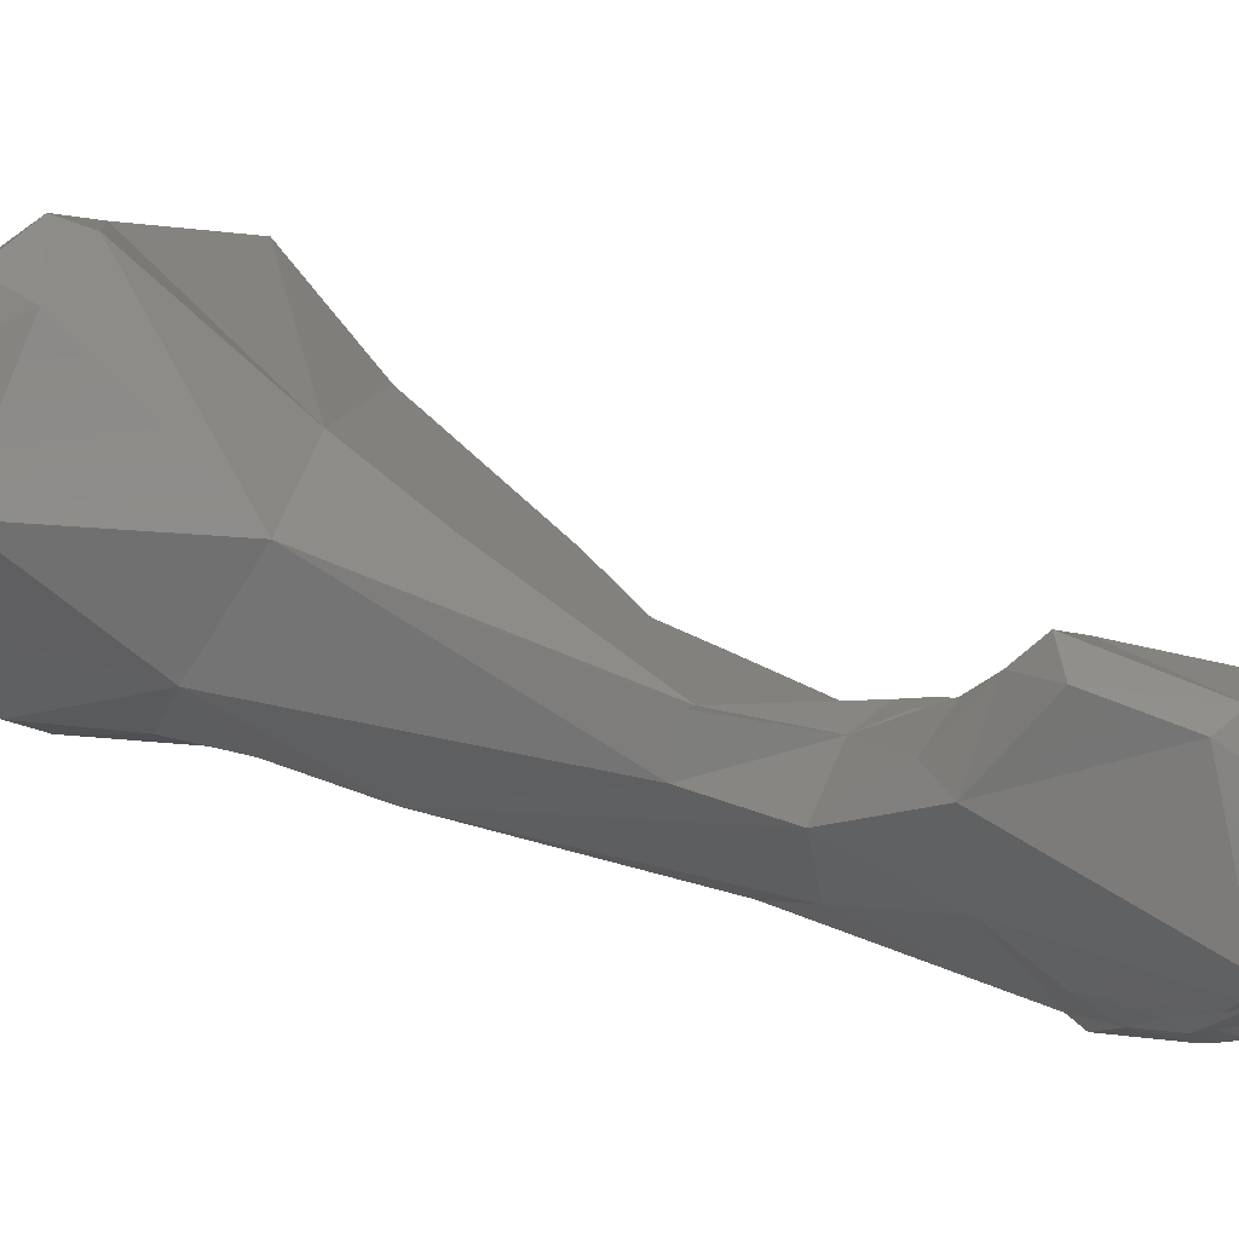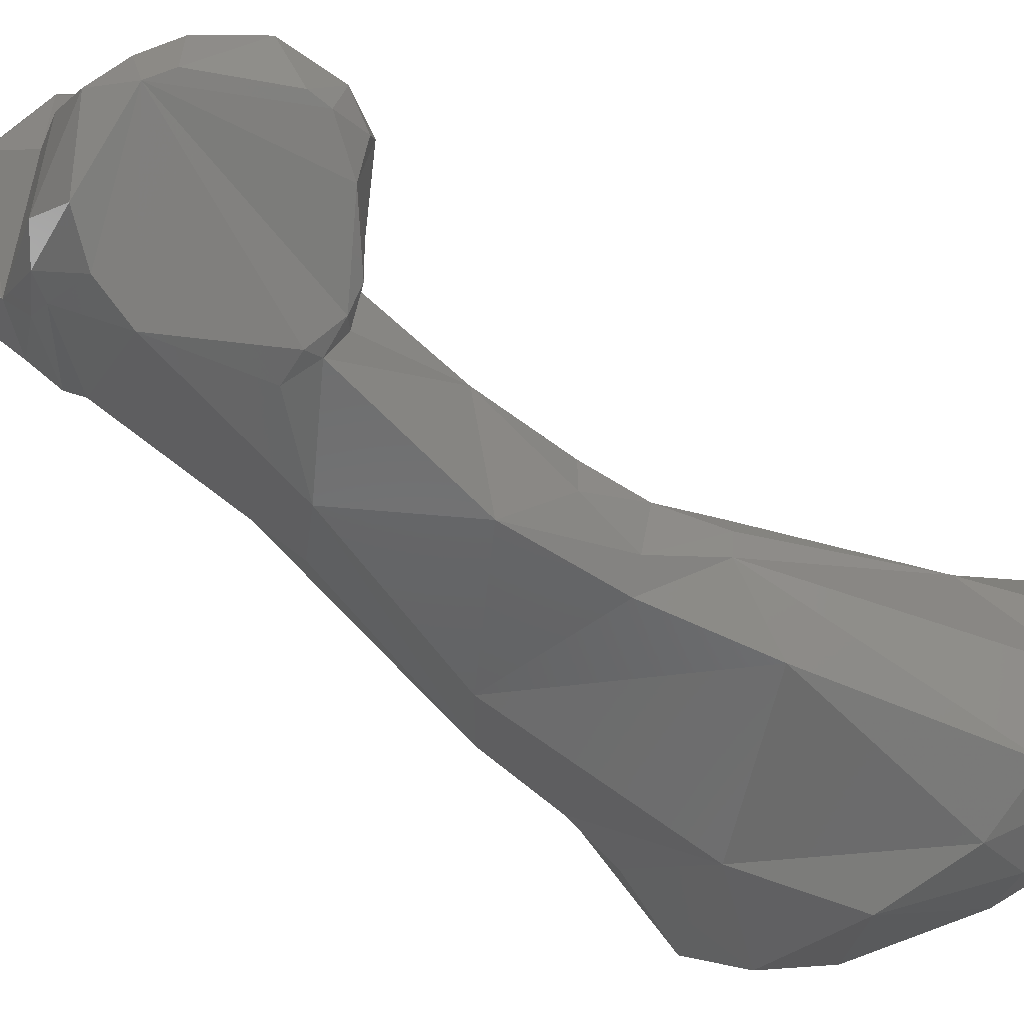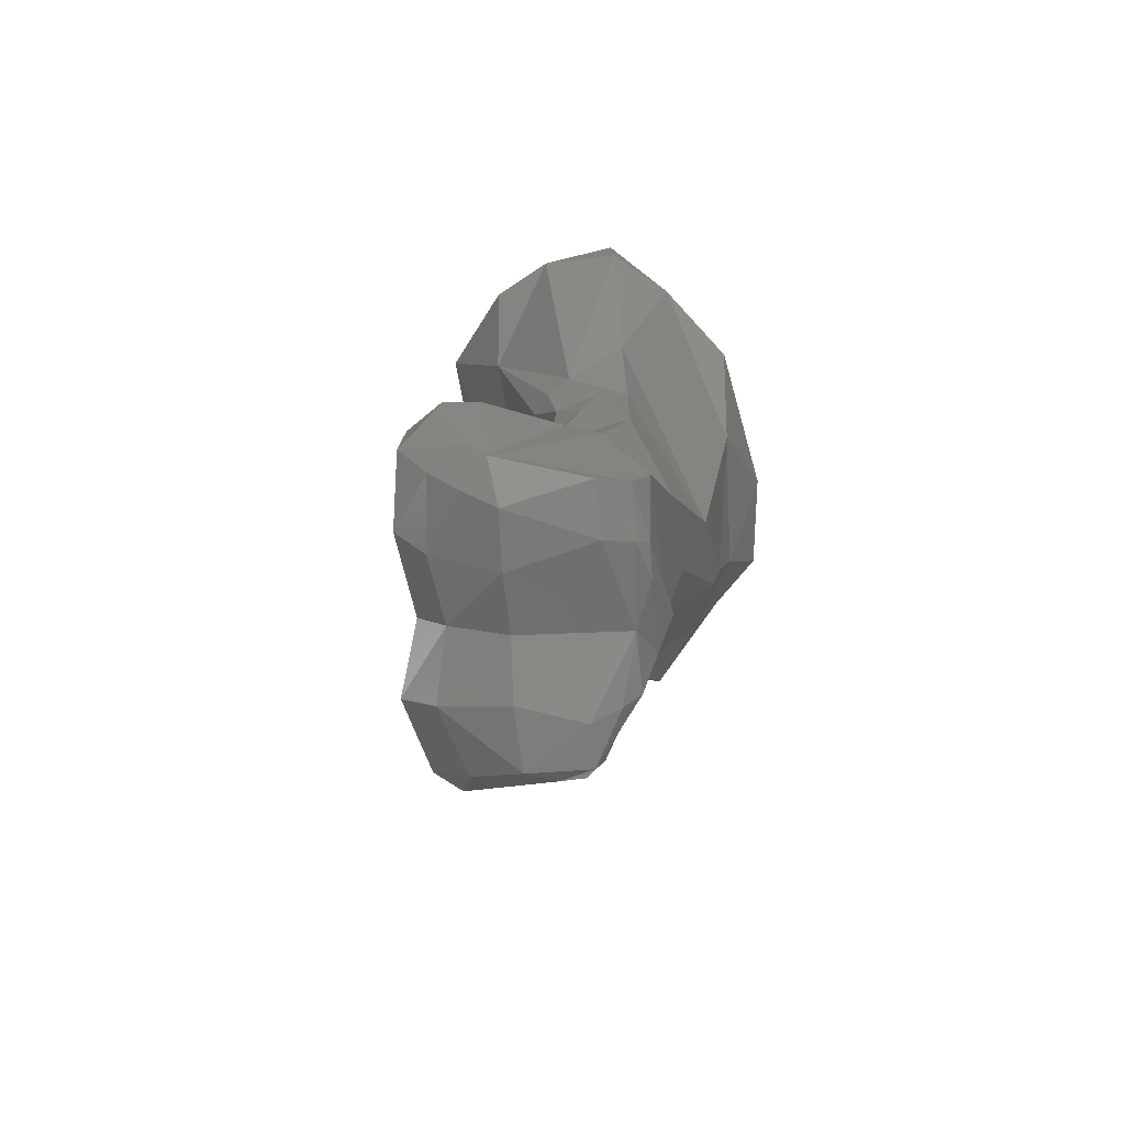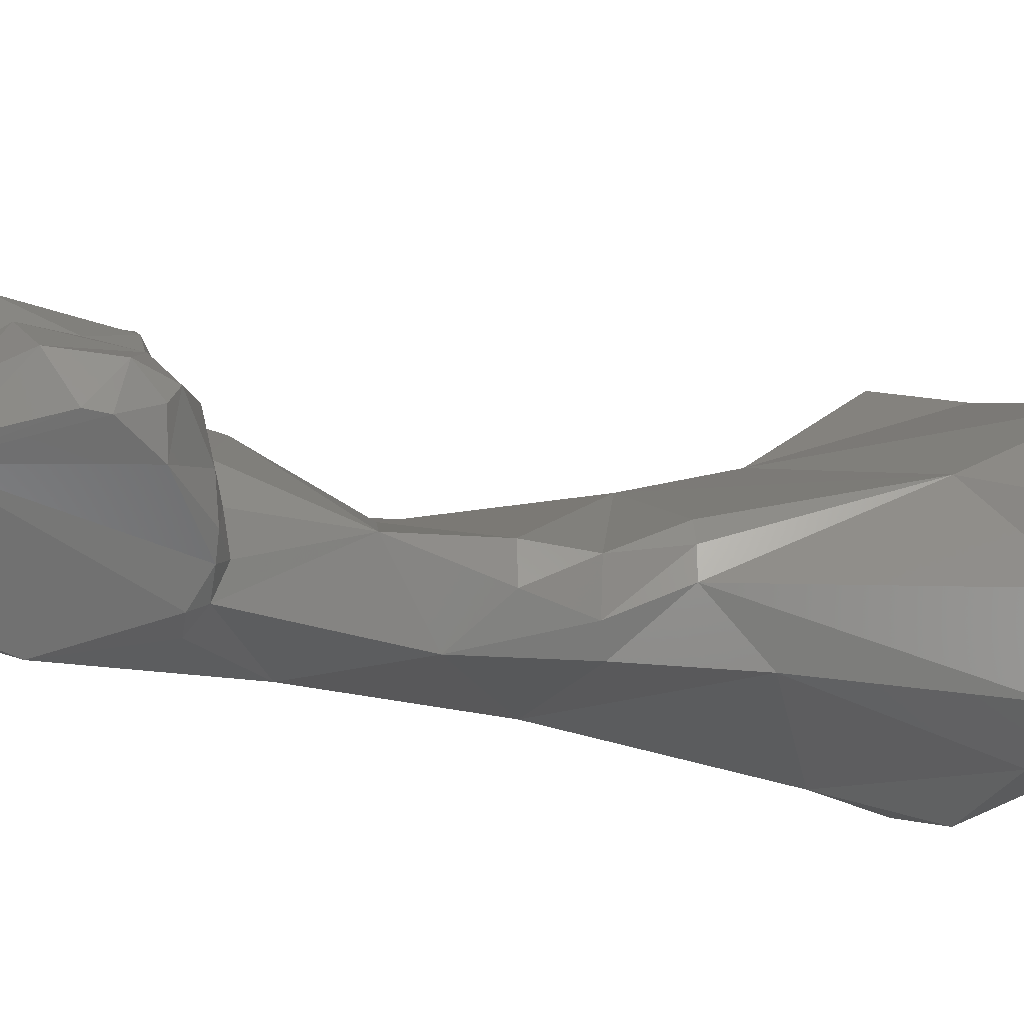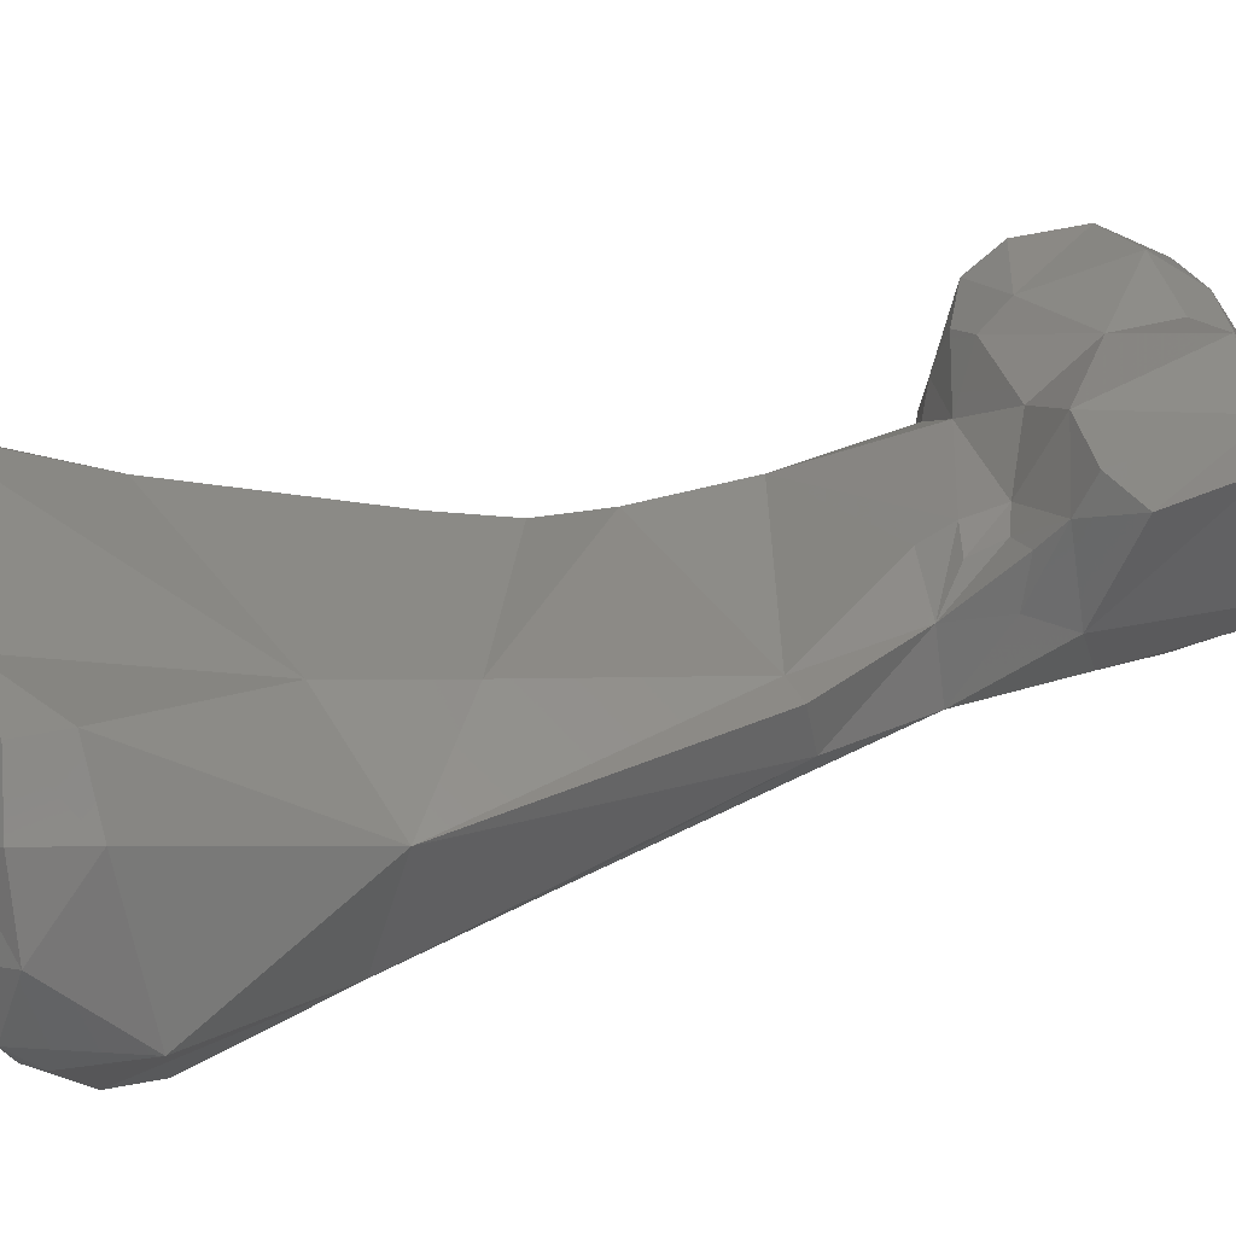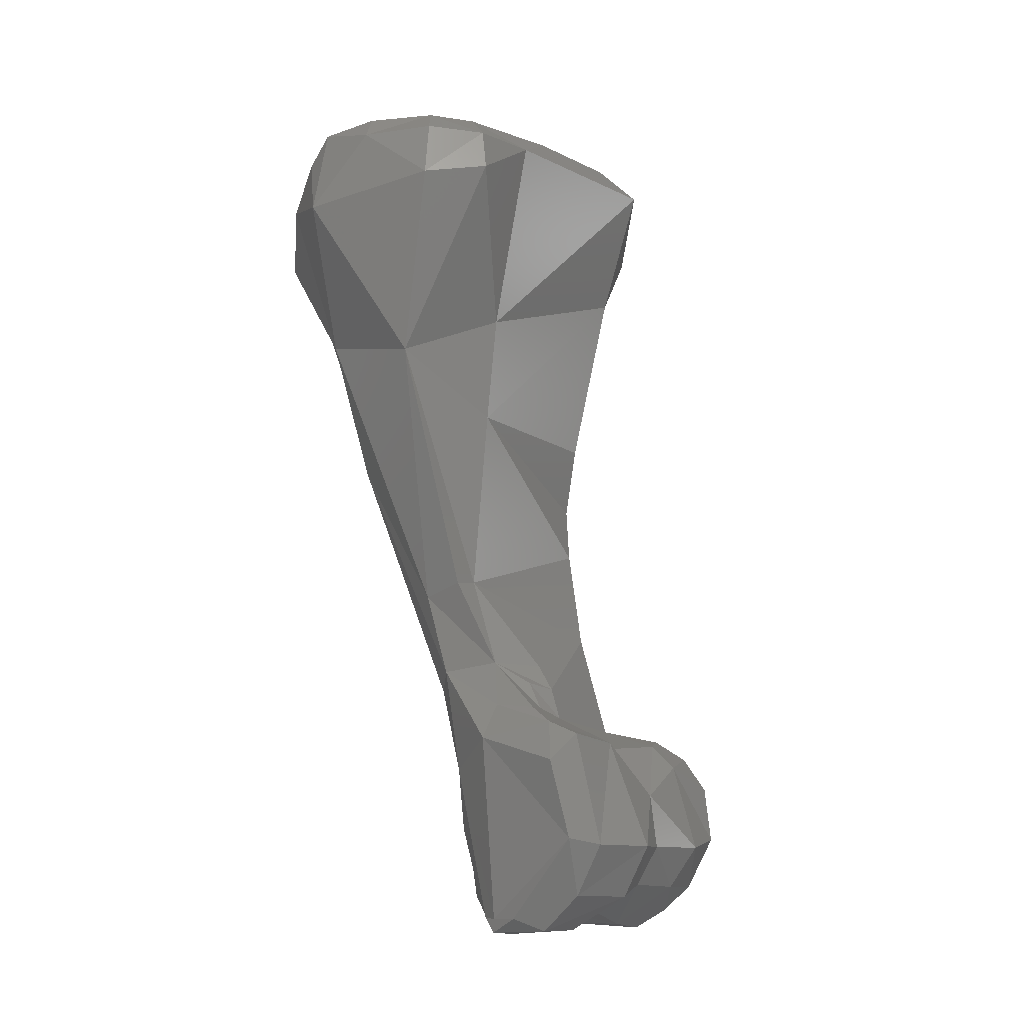
<metadata>
{"format":"stl","ext":"stl","renderer":"f3d","projection":"perspective","resolution":1024,"background":"white","views":[{"elev":39.4,"azim":-52.0,"up":"+Z"},{"elev":-59.2,"azim":59.7,"up":"+Z"},{"elev":-66.9,"azim":135.5,"up":"+Y"},{"elev":-33.4,"azim":82.9,"up":"+Z"},{"elev":71.1,"azim":-95.0,"up":"+Z"},{"elev":-21.5,"azim":-20.5,"up":"+Y"}]}
</metadata>
<code>
# stl→obj: 143 verts, 282 faces
v 0.02432 -0.0868 -0.05853
v 0.02497 -0.0882 -0.05836
v 0.02348 -0.0886 -0.05758
v 0.02093 -0.08662 -0.05591
v 0.02853 -0.08905 -0.05637
v 0.02527 -0.08337 -0.05762
v 0.02427 -0.08341 -0.05769
v 0.02171 -0.08125 -0.05717
v 0.01935 -0.08027 -0.05541
v 0.02394 -0.08922 -0.05746
v 0.02605 -0.08927 -0.058
v 0.02092 -0.08719 -0.05608
v 0.02263 -0.08868 -0.05684
v 0.0207 -0.08813 -0.05518
v 0.01929 -0.08194 -0.05452
v 0.01935 -0.08532 -0.05284
v 0.02006 -0.08712 -0.0543
v 0.02975 -0.08584 -0.05552
v 0.02905 -0.08848 -0.05604
v 0.02964 -0.08517 -0.05554
v 0.02857 -0.08397 -0.056
v 0.0261 -0.0828 -0.05686
v 0.02748 -0.08998 -0.05577
v 0.02844 -0.08935 -0.05522
v 0.02514 -0.08285 -0.05728
v 0.02344 -0.07756 -0.05719
v 0.0183 -0.07516 -0.05582
v 0.01598 -0.07382 -0.05408
v 0.02206 -0.08928 -0.0556
v 0.02479 -0.08975 -0.05698
v 0.02061 -0.08949 -0.05442
v 0.02052 -0.08893 -0.0543
v 0.01847 -0.08203 -0.05184
v 0.01932 -0.08477 -0.05024
v 0.02053 -0.09015 -0.05339
v 0.02031 -0.09059 -0.05261
v 0.02036 -0.09075 -0.05191
v 0.02992 -0.08682 -0.05409
v 0.02971 -0.08489 -0.05409
v 0.02922 -0.08851 -0.05471
v 0.02923 -0.08406 -0.05487
v 0.02699 -0.08295 -0.05494
v 0.02891 -0.08378 -0.05414
v 0.02675 -0.08278 -0.05635
v 0.02558 -0.08247 -0.05639
v 0.02615 -0.09013 -0.05453
v 0.02769 -0.08893 -0.05307
v 0.02509 -0.07918 -0.05506
v 0.02306 -0.07374 -0.05687
v 0.02383 -0.07395 -0.05625
v 0.02435 -0.07592 -0.05585
v 0.02346 -0.06985 -0.05712
v 0.01775 -0.06796 -0.05698
v 0.01514 -0.07079 -0.05384
v 0.01386 -0.07009 -0.05146
v 0.01766 -0.07936 -0.0516
v 0.02154 -0.09098 -0.05326
v 0.02102 -0.09033 -0.05401
v 0.02341 -0.09091 -0.05216
v 0.02463 -0.08992 -0.0533
v 0.02053 -0.09113 -0.05242
v 0.01981 -0.08355 -0.05015
v 0.01988 -0.0819 -0.05052
v 0.02173 -0.08855 -0.04826
v 0.02085 -0.08602 -0.04775
v 0.02105 -0.08452 -0.04831
v 0.02086 -0.09081 -0.05132
v 0.02765 -0.08461 -0.05242
v 0.02846 -0.08754 -0.05244
v 0.0275 -0.08335 -0.05361
v 0.02542 -0.08316 -0.05359
v 0.02611 -0.08271 -0.05536
v 0.02588 -0.08917 -0.05199
v 0.02629 -0.08794 -0.05113
v 0.02172 -0.08172 -0.05096
v 0.02208 -0.08263 -0.05065
v 0.01919 -0.07882 -0.05095
v 0.02442 -0.07597 -0.05455
v 0.02442 -0.07179 -0.05542
v 0.02457 -0.07181 -0.05448
v 0.02442 -0.07398 -0.05481
v 0.02235 -0.06381 -0.05862
v 0.02475 -0.06374 -0.05822
v 0.01434 -0.06869 -0.05379
v 0.01474 -0.06509 -0.05601
v 0.01928 -0.06482 -0.05859
v 0.01183 -0.06647 -0.04776
v 0.01206 -0.06482 -0.05127
v 0.01557 -0.07124 -0.04827
v 0.01273 -0.06591 -0.05378
v 0.01836 -0.07914 -0.05029
v 0.02188 -0.09123 -0.05097
v 0.02462 -0.08998 -0.0503
v 0.02076 -0.08382 -0.04911
v 0.0211 -0.08259 -0.0503
v 0.02142 -0.08354 -0.05008
v 0.02283 -0.0887 -0.04817
v 0.02251 -0.09024 -0.04946
v 0.02172 -0.08509 -0.04748
v 0.0236 -0.08489 -0.04897
v 0.02231 -0.08372 -0.05049
v 0.02597 -0.08615 -0.05088
v 0.02697 -0.08378 -0.05278
v 0.02475 -0.08439 -0.05144
v 0.02502 -0.0884 -0.04912
v 0.01919 -0.07283 -0.04958
v 0.02628 -0.06323 -0.05608
v 0.02526 -0.06578 -0.05251
v 0.02435 -0.07184 -0.05366
v 0.02191 -0.06231 -0.05827
v 0.0247 -0.06201 -0.05803
v 0.0128 -0.06414 -0.0523
v 0.01592 -0.06329 -0.0559
v 0.0199 -0.06166 -0.05699
v 0.01197 -0.06416 -0.04878
v 0.01229 -0.06338 -0.04782
v 0.01325 -0.06414 -0.04605
v 0.0151 -0.06592 -0.04482
v 0.01222 -0.06359 -0.04899
v 0.01913 -0.06944 -0.04849
v 0.01721 -0.06554 -0.04435
v 0.02597 -0.06193 -0.05556
v 0.02665 -0.06301 -0.05389
v 0.02572 -0.06185 -0.05041
v 0.02387 -0.06125 -0.0566
v 0.02248 -0.06067 -0.05655
v 0.02124 -0.0611 -0.05689
v 0.02456 -0.06048 -0.05397
v 0.02047 -0.06208 -0.05142
v 0.02081 -0.06188 -0.04787
v 0.02166 -0.06047 -0.05561
v 0.0136 -0.06315 -0.04659
v 0.01552 -0.06307 -0.04559
v 0.0152 -0.06409 -0.04477
v 0.01711 -0.06416 -0.04442
v 0.01942 -0.06339 -0.04611
v 0.02629 -0.06157 -0.05307
v 0.02414 -0.06105 -0.05017
v 0.02342 -0.06043 -0.05609
v 0.02303 -0.06003 -0.05558
v 0.02228 -0.06028 -0.05491
v 0.02291 -0.06089 -0.05318
v 0.01709 -0.06305 -0.04549
f 1 2 3
f 1 3 4
f 2 1 5
f 6 1 7
f 5 1 6
f 7 1 8
f 1 4 9
f 8 1 9
f 3 2 10
f 2 5 11
f 10 2 11
f 4 3 12
f 3 13 12
f 13 3 10
f 14 4 12
f 4 15 9
f 4 16 15
f 17 16 4
f 4 14 17
f 5 18 19
f 18 5 20
f 5 21 20
f 5 22 21
f 5 6 22
f 11 5 23
f 24 5 19
f 24 23 5
f 7 25 6
f 22 6 25
f 25 7 8
f 8 26 25
f 26 8 27
f 8 9 28
f 28 27 8
f 15 28 9
f 29 13 10
f 11 30 10
f 10 30 29
f 30 11 23
f 14 12 13
f 13 29 14
f 14 29 31
f 17 14 32
f 31 32 14
f 33 15 16
f 28 15 33
f 34 33 16
f 35 36 16
f 17 35 16
f 16 37 34
f 16 36 37
f 35 17 32
f 19 18 38
f 20 39 18
f 39 38 18
f 19 38 40
f 24 19 40
f 39 20 41
f 41 20 21
f 42 43 21
f 22 44 21
f 21 44 42
f 21 43 41
f 25 45 22
f 22 45 44
f 30 23 46
f 46 23 24
f 47 24 40
f 46 24 47
f 48 25 26
f 25 48 45
f 27 49 26
f 50 26 49
f 26 51 48
f 26 50 51
f 52 27 53
f 27 52 49
f 54 53 27
f 27 28 54
f 54 28 55
f 56 55 28
f 28 33 56
f 57 58 29
f 29 30 46
f 58 31 29
f 59 29 60
f 59 57 29
f 46 60 29
f 31 58 61
f 35 31 61
f 35 32 31
f 33 34 62
f 33 62 63
f 63 56 33
f 34 37 64
f 65 34 64
f 65 66 34
f 62 34 66
f 36 35 61
f 67 37 36
f 67 36 61
f 67 64 37
f 38 68 69
f 69 40 38
f 68 38 39
f 39 43 68
f 43 39 41
f 40 69 47
f 43 42 70
f 42 71 70
f 71 42 72
f 42 44 72
f 68 43 70
f 45 72 44
f 45 48 72
f 73 46 47
f 73 60 46
f 47 74 73
f 74 47 69
f 48 75 76
f 71 48 76
f 77 75 48
f 78 77 48
f 48 71 72
f 51 78 48
f 49 79 50
f 79 49 52
f 50 80 81
f 51 50 81
f 80 50 79
f 78 51 81
f 53 82 52
f 82 83 52
f 79 52 83
f 84 53 54
f 85 53 84
f 53 86 82
f 53 85 86
f 84 54 55
f 87 88 55
f 89 55 56
f 90 84 55
f 55 88 90
f 89 87 55
f 56 63 91
f 56 91 89
f 57 61 58
f 57 92 61
f 92 57 59
f 93 59 60
f 92 59 93
f 73 93 60
f 61 92 67
f 62 94 63
f 62 66 94
f 91 63 77
f 63 76 75
f 63 95 76
f 96 63 94
f 96 95 63
f 77 63 75
f 92 64 67
f 97 64 98
f 65 64 97
f 64 92 98
f 65 97 99
f 65 99 66
f 94 66 96
f 100 66 99
f 100 101 66
f 96 66 101
f 69 68 102
f 102 68 103
f 68 70 103
f 74 69 102
f 70 71 103
f 71 76 101
f 71 101 104
f 103 71 104
f 73 105 93
f 105 73 74
f 102 105 74
f 95 101 76
f 106 89 77
f 77 78 106
f 77 89 91
f 78 81 106
f 79 83 107
f 108 80 79
f 108 79 107
f 81 80 109
f 80 108 109
f 106 81 109
f 82 86 110
f 82 110 111
f 82 111 83
f 107 83 111
f 85 84 90
f 112 85 90
f 112 113 85
f 86 85 113
f 110 86 114
f 114 86 113
f 87 115 88
f 87 116 115
f 116 87 117
f 87 89 118
f 87 118 117
f 119 88 115
f 112 90 88
f 88 119 112
f 89 106 120
f 89 121 118
f 120 121 89
f 92 93 98
f 98 93 105
f 101 95 96
f 97 98 105
f 97 100 99
f 97 105 100
f 104 101 100
f 102 104 100
f 100 105 102
f 102 103 104
f 106 109 108
f 120 106 108
f 111 122 107
f 108 107 123
f 123 107 122
f 108 124 120
f 123 124 108
f 125 110 126
f 125 111 110
f 114 127 110
f 126 110 127
f 111 125 128
f 122 111 128
f 113 112 129
f 130 112 119
f 130 129 112
f 114 113 131
f 129 131 113
f 127 114 131
f 115 116 119
f 130 119 116
f 116 117 132
f 130 116 132
f 132 117 133
f 117 118 134
f 133 117 134
f 118 135 134
f 135 118 121
f 136 120 124
f 120 136 121
f 121 136 135
f 128 137 122
f 137 123 122
f 124 123 137
f 130 124 138
f 130 136 124
f 128 124 137
f 124 128 138
f 126 139 125
f 125 139 128
f 126 127 140
f 126 140 139
f 127 131 140
f 139 140 128
f 128 140 141
f 138 128 142
f 142 128 141
f 129 141 131
f 129 142 141
f 130 142 129
f 143 136 130
f 133 130 132
f 130 133 143
f 138 142 130
f 141 140 131
f 133 134 135
f 143 133 135
f 136 143 135

</code>
